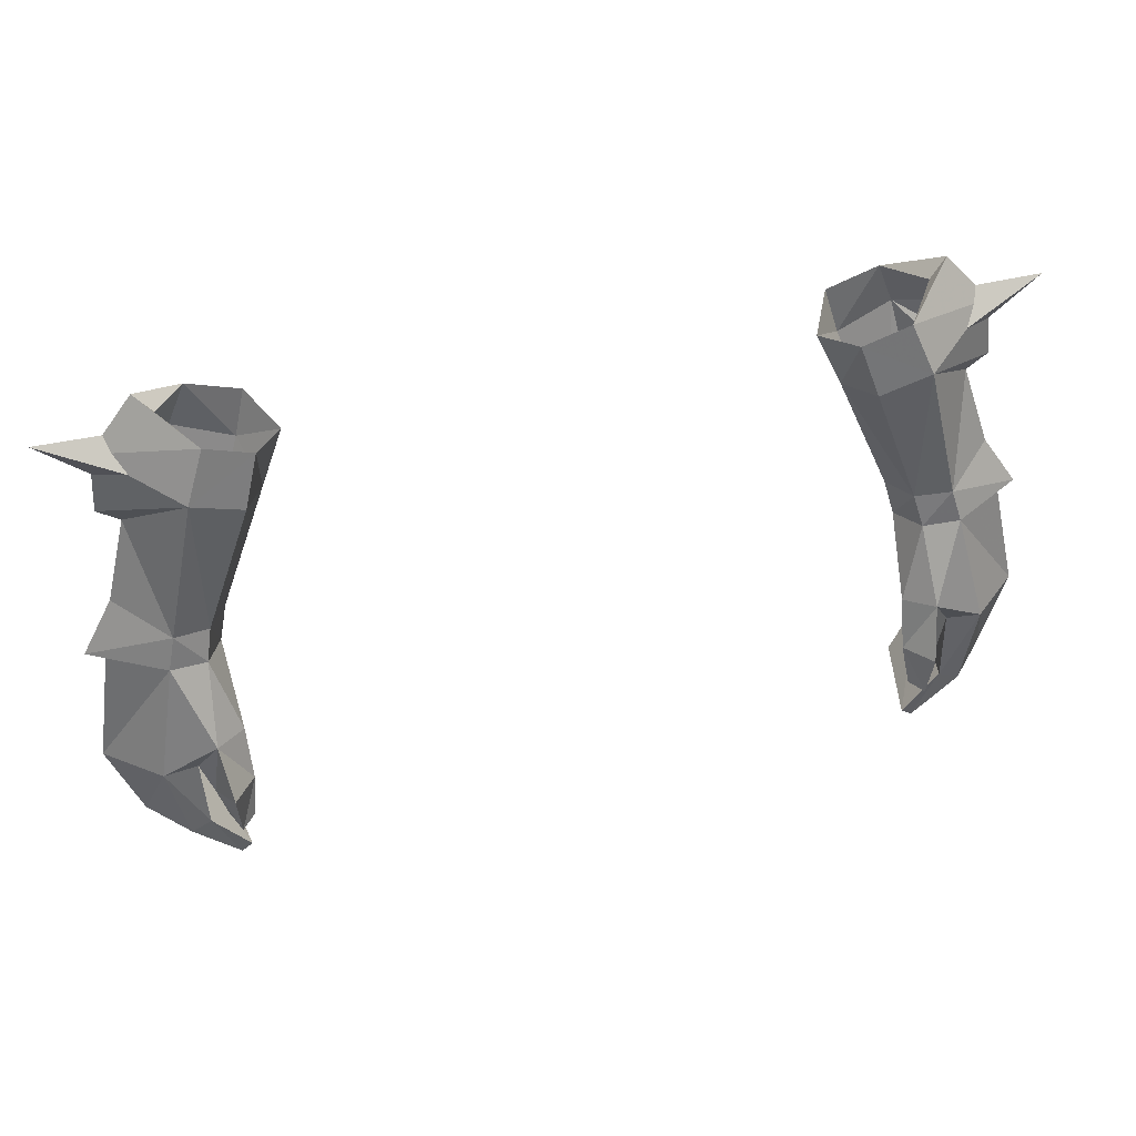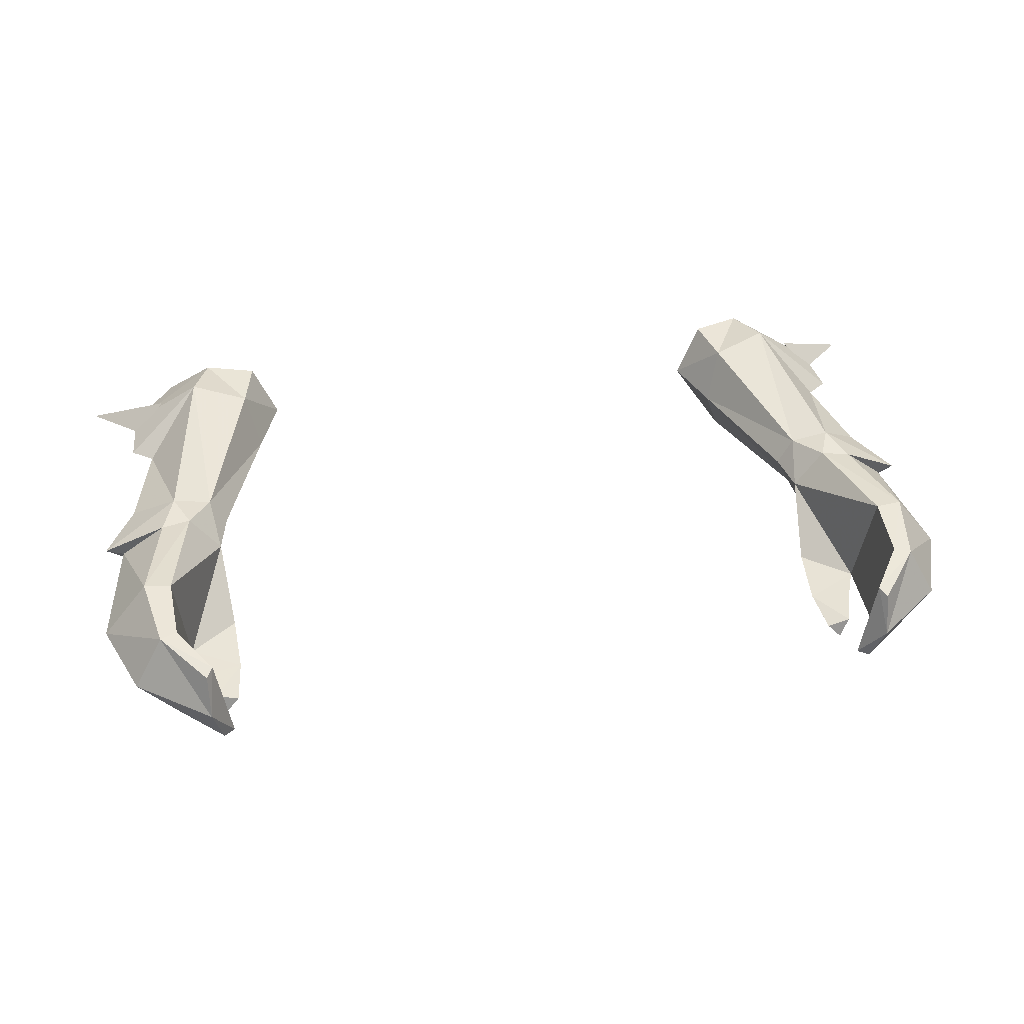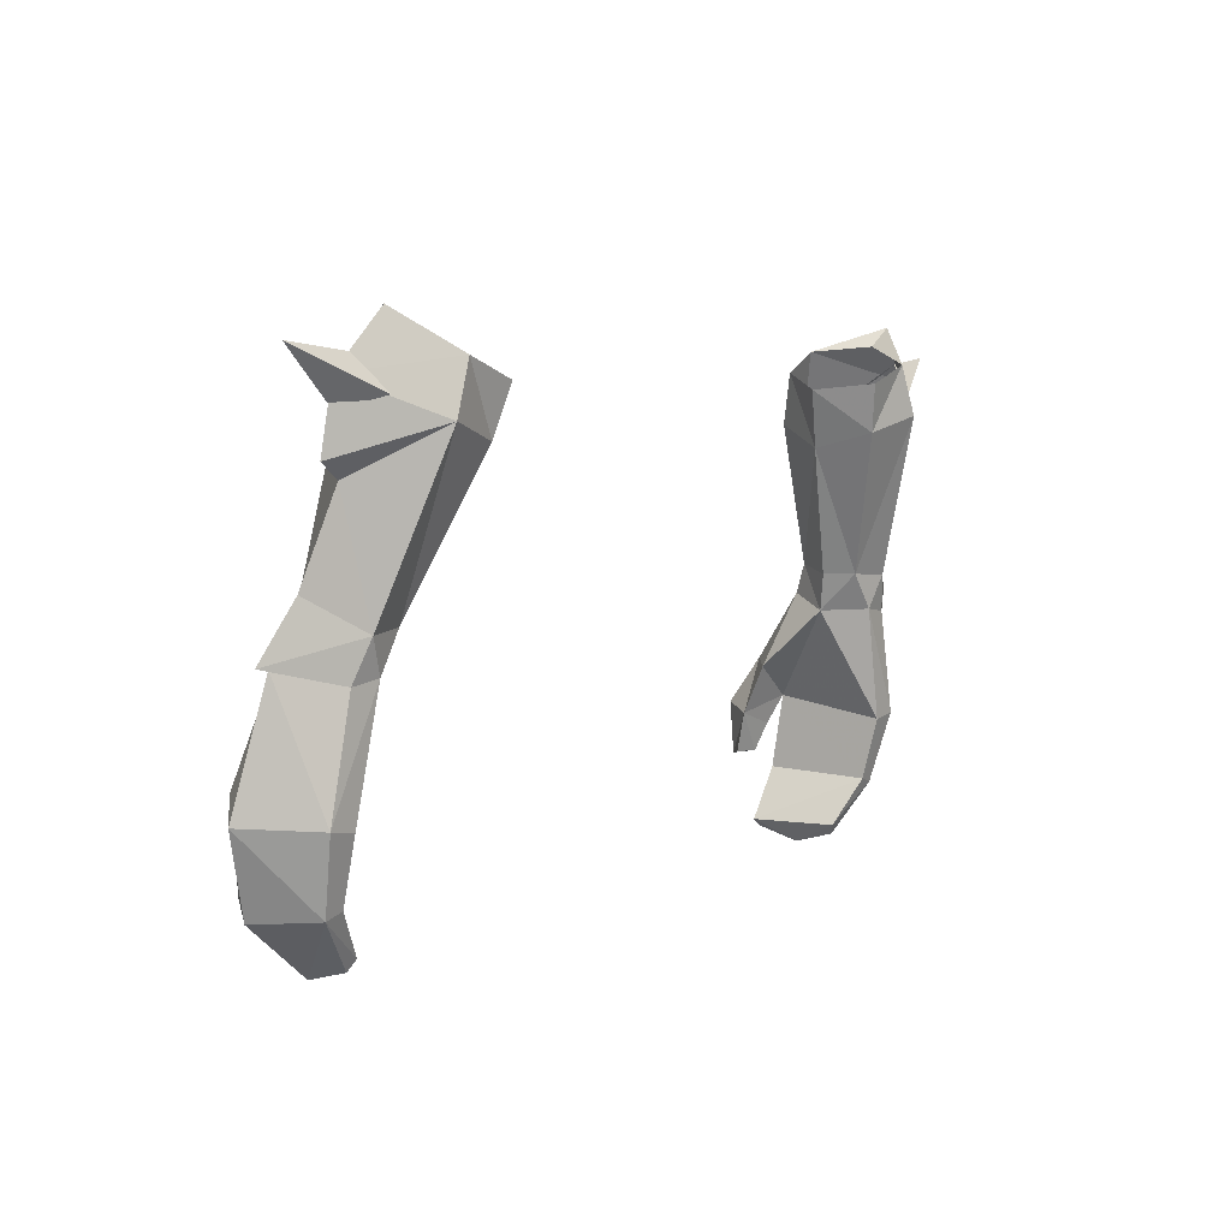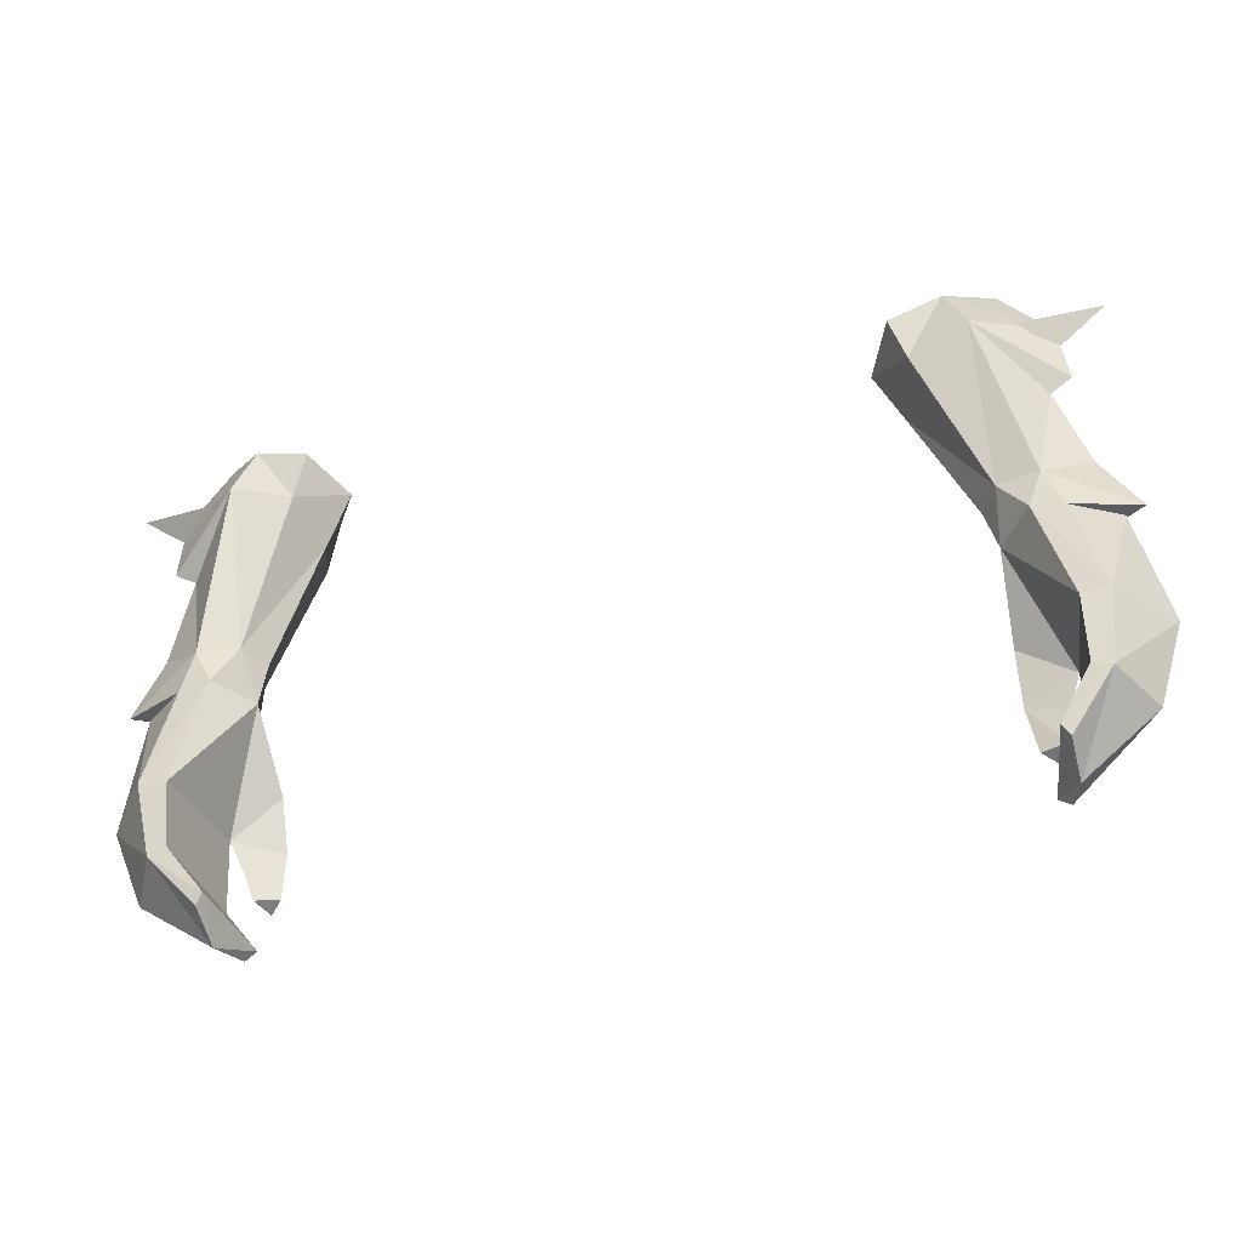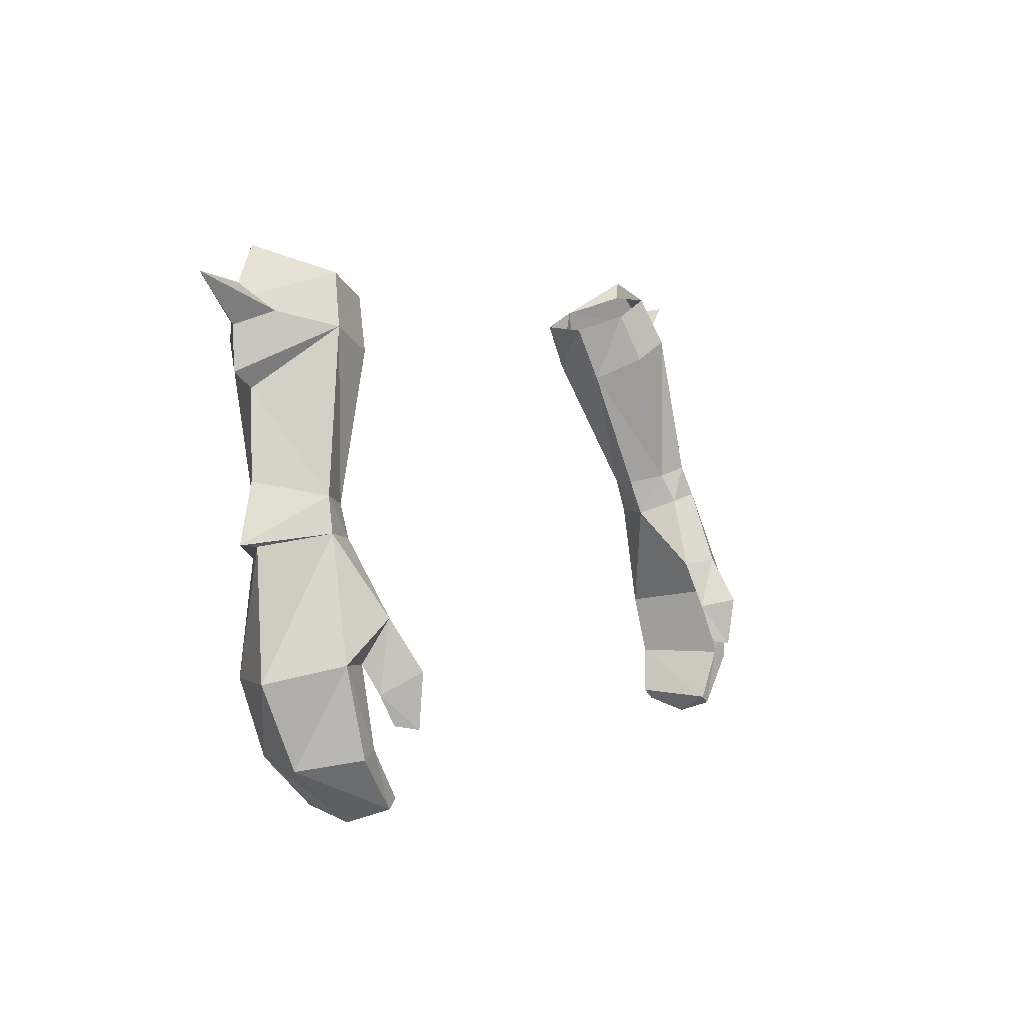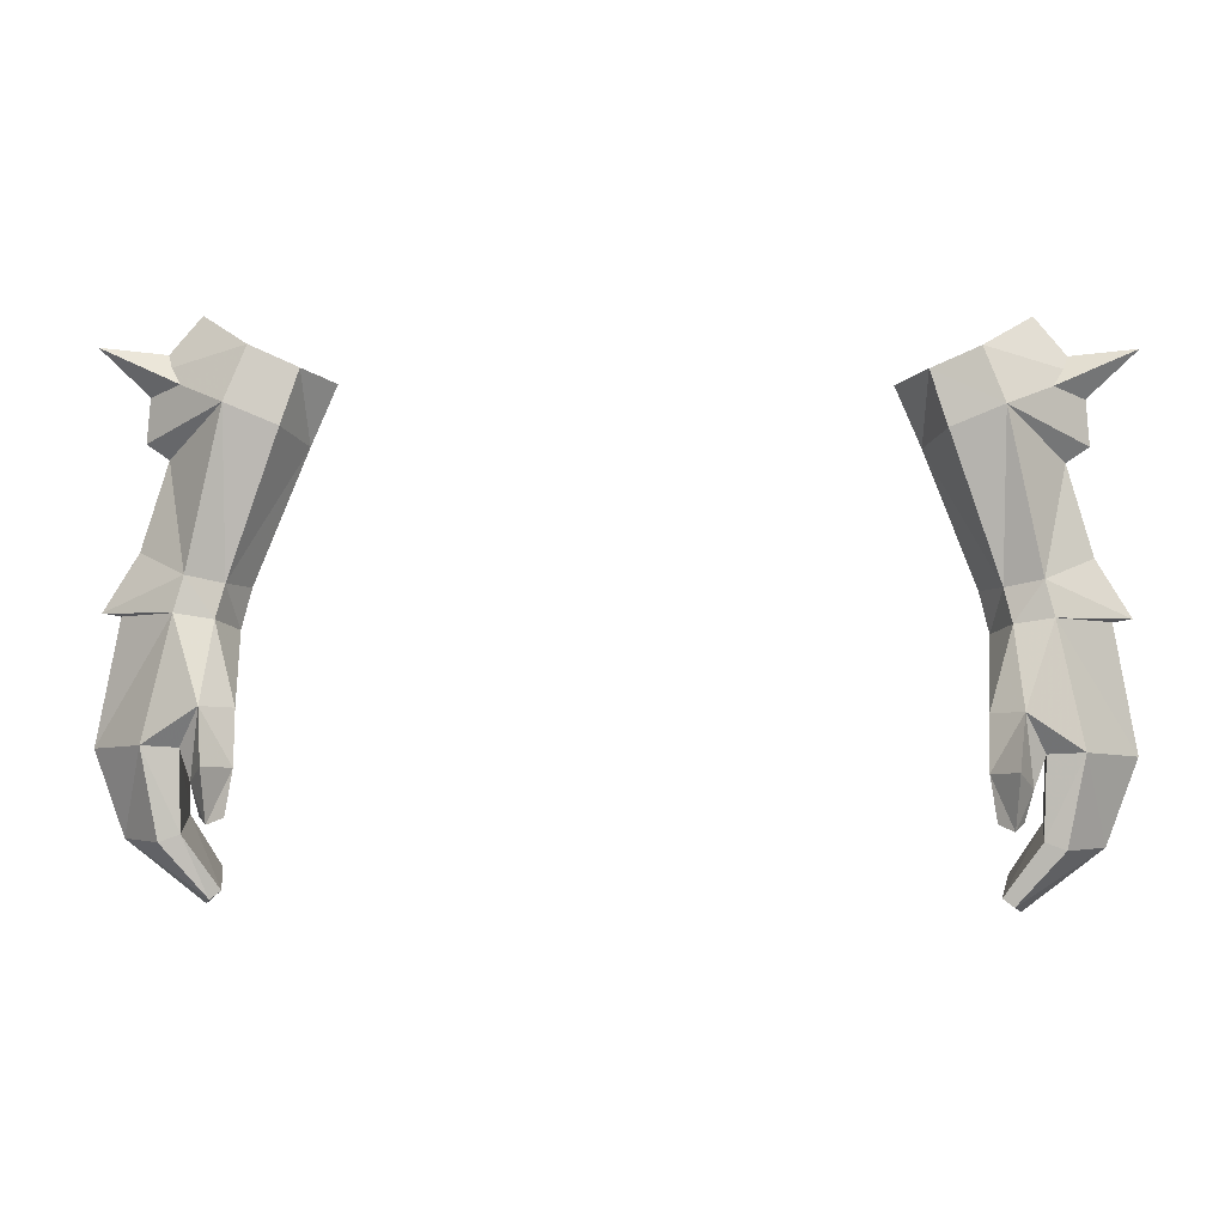
<metadata>
{"format":"obj","ext":"obj","renderer":"f3d","projection":"perspective","resolution":1024,"background":"white","views":[{"elev":48.1,"azim":-14.2,"up":"+Z"},{"elev":33.8,"azim":168.9,"up":"+Y"},{"elev":5.2,"azim":125.9,"up":"+Z"},{"elev":-47.7,"azim":-164.1,"up":"+Z"},{"elev":3.5,"azim":-60.6,"up":"+Z"},{"elev":7.9,"azim":2.3,"up":"+Z"}]}
</metadata>
<code>
g robber_glove_female_37030
v -11.97 0.6559 49.13
v -10.96 -0.5818 49.08
v -12.8 0.5359 45.41
v -13.69 0.5387 45.54
v -14.46 -0.7089 49.48
v -15.07 -0.5586 49.55
v -12.95 0.5745 48.99
v -12.64 -2.045 49.79
v -10.96 -0.5818 49.08
v -11.47 -1.802 49.57
v -10.76 -2.658 47.13
v -11.67 -3.37 47.31
v -13.46 -3.078 46.1
v -12.36 -2.864 46
v -11.98 -3.239 45.07
v -11.45 -4.381 45.77
v -11.98 -3.239 45.07
v -12.36 -2.864 46
v -10.72 -3.353 45.52
v -10.76 -2.658 47.13
v -11.37 -4.193 44.05
v -11.69 -3.537 44.15
v -10.92 -3.753 44.17
v -11.69 -3.537 44.15
v -11.37 -4.193 44.05
v -13.29 -0.02831 43.19
v -12.73 0.0406 43.38
v -14.27 -1.816 43.07
v -15.21 -1.378 45.66
v -11.88 -0.6446 41.57
v -11.67 -0.4747 41.91
v -11.87 -1.985 41.18
v -12.36 -2.864 46
v -12.94 -3.338 43.32
v -12.3 -3.228 43.55
v -11.52 -3.245 41.64
v -11.16 -3.224 41.9
v -12.3 -3.228 43.55
v -11.16 -3.224 41.9
v -12.73 0.0406 43.38
v -11.67 -0.4747 41.91
v -12.36 -2.864 46
v -12.8 0.5359 45.41
v -10.76 -2.658 47.13
v -11.87 -1.985 41.18
v -11.88 -0.6446 41.57
v -11.52 -3.245 41.64
v -10.92 -3.753 44.17
v -10.72 -3.353 45.52
v -11.22 -1.368 50.56
v -12.35 -1.729 50.85
v -11.47 -1.802 49.57
v -12.64 -2.045 49.79
v -13.99 -0.1743 51.31
v -12.46 0.8677 50.22
v -15.07 -0.5586 49.55
v -12.95 0.5745 48.99
v -10.96 -0.5818 49.08
v -10.64 -0.2928 50.3
v -11.97 0.6559 49.13
v -11.18 0.5925 50.31
v -8.96 0.3822 54.4
v -9.436 2.161 54.89
v -9.017 2.489 56.41
v -8.176 0.7444 56.23
v -9.062 -0.6261 56.77
v -11.21 -1.337 55.82
v -9.596 -1.173 55.13
v -13.17 0.4281 53.99
v -10.7 2.495 57.01
v -11.31 2.6 55.41
v -12.21 1.087 58.23
v -11.65 0.8607 57.62
v -13.67 0.7301 56.54
v -12.64 -2.045 49.79
v -14.46 -0.7089 49.48
v -12.95 0.5745 48.99
v -13.87 0.5042 54.46
v -13.11 0.8558 57.07
v -12.62 1.649 56.05
v -15.26 0.6417 57.3
v -13.57 0.64 55.69
v -12.27 -0.2132 56.09
v -10.56 -0.7726 57.45
v 12.79 0.536 45.41
v 10.95 -0.5818 49.08
v 11.96 0.6559 49.13
v 13.68 0.5388 45.54
v 12.94 0.5746 48.99
v 15.06 -0.5585 49.55
v 14.45 -0.7088 49.48
v 12.63 -2.045 49.79
v 10.75 -2.658 47.13
v 11.46 -1.802 49.57
v 10.95 -0.5818 49.08
v 12.35 -2.864 46
v 13.45 -3.078 46.1
v 11.66 -3.37 47.31
v 11.97 -3.239 45.07
v 11.44 -4.381 45.77
v 10.71 -3.353 45.52
v 12.35 -2.864 46
v 11.97 -3.239 45.07
v 10.75 -2.658 47.13
v 10.91 -3.753 44.17
v 11.68 -3.536 44.15
v 11.36 -4.193 44.05
v 11.36 -4.193 44.05
v 11.68 -3.536 44.15
v 12.72 0.04064 43.38
v 13.28 -0.02827 43.19
v 15.2 -1.378 45.66
v 14.26 -1.816 43.07
v 11.66 -0.4747 41.91
v 11.87 -0.6446 41.57
v 11.86 -1.985 41.18
v 12.35 -2.864 46
v 12.29 -3.228 43.55
v 12.93 -3.338 43.32
v 11.51 -3.245 41.64
v 11.15 -3.224 41.9
v 12.72 0.04064 43.38
v 11.15 -3.224 41.9
v 12.29 -3.228 43.55
v 11.66 -0.4747 41.91
v 12.35 -2.864 46
v 12.79 0.536 45.41
v 10.75 -2.658 47.13
v 11.86 -1.985 41.18
v 11.87 -0.6446 41.57
v 11.51 -3.245 41.64
v 10.71 -3.353 45.52
v 10.91 -3.753 44.17
v 11.46 -1.802 49.57
v 12.34 -1.729 50.85
v 11.21 -1.367 50.56
v 12.63 -2.045 49.79
v 15.06 -0.5585 49.55
v 12.45 0.8677 50.22
v 13.97 -0.1747 51.27
v 12.94 0.5746 48.99
v 10.95 -0.5818 49.08
v 10.63 -0.2927 50.3
v 11.17 0.5926 50.31
v 11.96 0.6559 49.13
v 9.426 2.161 54.89
v 8.977 0.3824 54.4
v 8.166 0.7445 56.23
v 9.006 2.489 56.41
v 9.586 -1.173 55.13
v 11.2 -1.337 55.82
v 9.052 -0.6261 56.77
v 13.16 0.4282 53.99
v 10.69 2.495 57.01
v 11.3 2.6 55.41
v 11.64 0.8607 57.62
v 12.2 1.087 58.23
v 13.66 0.7302 56.54
v 12.63 -2.045 49.79
v 14.45 -0.7088 49.48
v 12.94 0.5746 48.99
v 13.86 0.5043 54.46
v 15.25 0.6418 57.3
v 12.61 1.649 56.05
v 13.1 0.8559 57.07
v 13.56 0.6401 55.69
v 12.26 -0.2132 56.09
v 10.55 -0.7725 57.45
f 1 2 3
f 3 4 1
f 5 6 7
f 6 5 8
f 9 10 11
f 12 13 14
f 14 15 12
f 16 12 15
f 17 18 19
f 20 19 18
f 21 22 23
f 24 25 15
f 16 15 25
f 17 19 22
f 23 22 19
f 26 4 27
f 3 27 4
f 28 29 26
f 4 26 29
f 30 26 31
f 27 31 26
f 30 32 26
f 28 26 32
f 33 3 2
f 34 35 13
f 14 13 35
f 34 36 35
f 37 35 36
f 34 28 36
f 32 36 28
f 38 39 40
f 41 40 39
f 34 13 28
f 29 28 13
f 38 40 42
f 43 42 40
f 33 2 44
f 39 45 41
f 46 41 45
f 47 45 39
f 48 49 25
f 16 25 49
f 16 49 12
f 11 12 49
f 50 51 52
f 53 52 51
f 54 55 56
f 57 56 55
f 52 58 50
f 59 50 58
f 53 51 56
f 54 56 51
f 60 61 58
f 59 58 61
f 57 55 60
f 61 60 55
f 62 61 63
f 64 65 63
f 66 67 68
f 54 51 69
f 64 63 70
f 71 70 63
f 70 72 73
f 74 70 71
f 66 62 65
f 50 59 62
f 59 61 62
f 66 68 62
f 68 50 62
f 68 67 50
f 55 71 61
f 63 61 71
f 63 65 62
f 11 10 12
f 10 75 12
f 12 75 13
f 13 75 29
f 76 29 75
f 29 76 4
f 77 4 76
f 77 1 4
f 54 69 55
f 78 74 71
f 71 55 69
f 79 80 81
f 80 82 81
f 79 81 83
f 82 83 81
f 84 74 67
f 66 84 67
f 84 73 72
f 84 72 74
f 70 74 72
f 67 69 51
f 51 50 67
f 67 74 78
f 67 78 69
f 69 78 71
f 85 86 87
f 87 88 85
f 89 90 91
f 92 91 90
f 93 94 95
f 96 97 98
f 98 99 96
f 99 98 100
f 101 102 103
f 102 101 104
f 105 106 107
f 99 108 109
f 108 99 100
f 106 101 103
f 101 106 105
f 110 88 111
f 88 110 85
f 111 112 113
f 112 111 88
f 114 111 115
f 111 114 110
f 111 116 115
f 116 111 113
f 86 85 117
f 97 118 119
f 118 97 96
f 118 120 119
f 120 118 121
f 120 113 119
f 113 120 116
f 122 123 124
f 123 122 125
f 113 97 119
f 97 113 112
f 126 122 124
f 122 126 127
f 128 86 117
f 125 129 123
f 129 125 130
f 123 129 131
f 108 132 133
f 132 108 100
f 98 132 100
f 132 98 93
f 134 135 136
f 135 134 137
f 138 139 140
f 139 138 141
f 136 142 134
f 142 136 143
f 138 135 137
f 135 138 140
f 142 144 145
f 144 142 143
f 145 139 141
f 139 145 144
f 146 144 147
f 146 148 149
f 150 151 152
f 153 135 140
f 154 146 149
f 146 154 155
f 156 157 154
f 155 154 158
f 148 147 152
f 147 143 136
f 147 144 143
f 147 150 152
f 147 136 150
f 136 151 150
f 144 155 139
f 155 144 146
f 147 148 146
f 98 94 93
f 98 159 94
f 97 159 98
f 112 159 97
f 159 112 160
f 88 160 112
f 160 88 161
f 88 87 161
f 139 153 140
f 155 158 162
f 153 139 155
f 163 164 165
f 163 166 164
f 167 163 165
f 163 167 166
f 151 158 168
f 151 168 152
f 157 156 168
f 158 157 168
f 157 158 154
f 135 153 151
f 151 136 135
f 162 158 151
f 153 162 151
f 155 162 153

</code>
